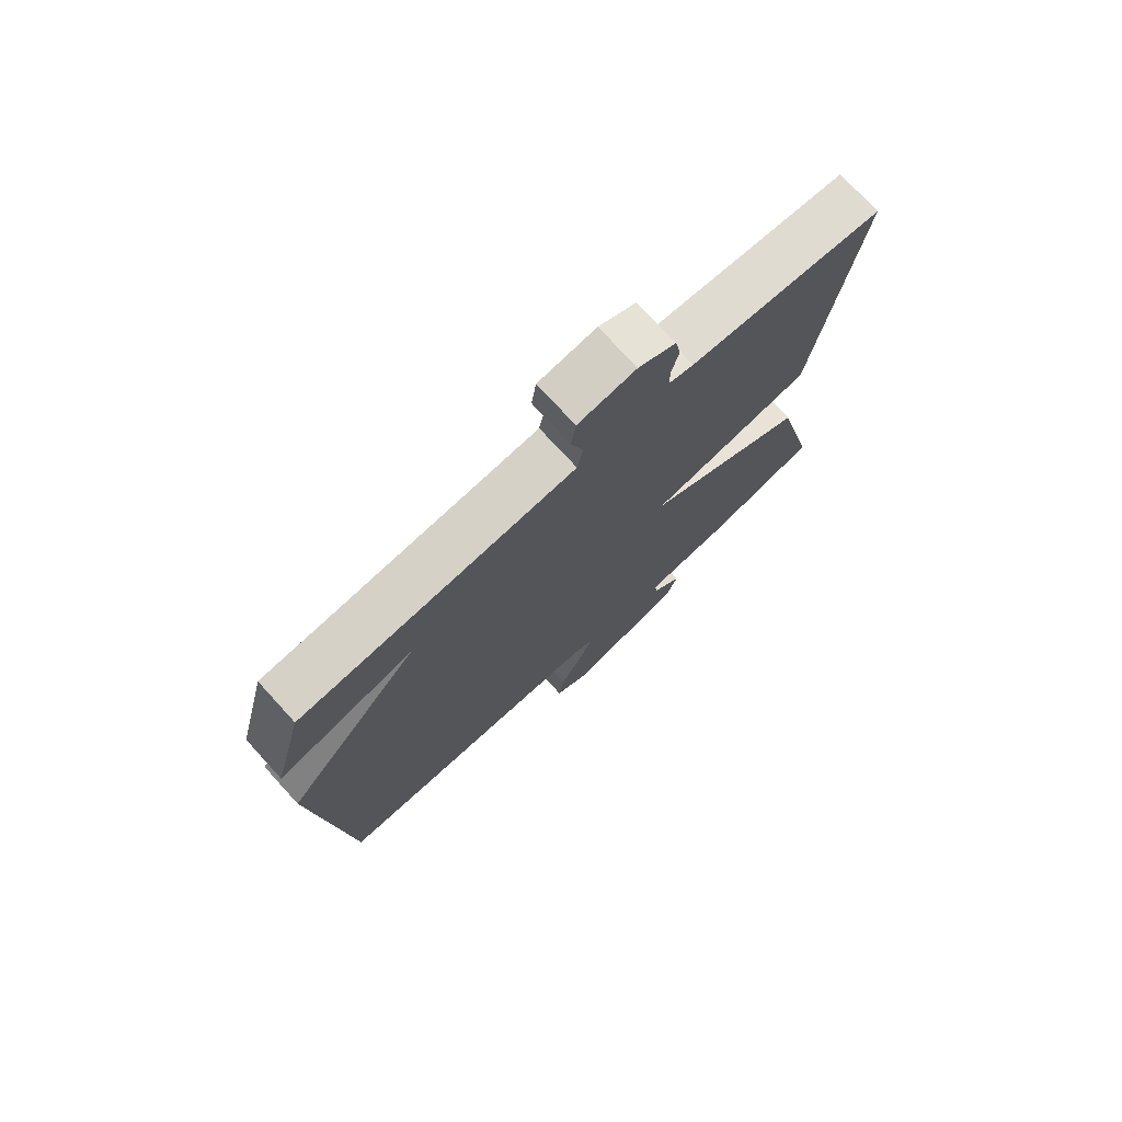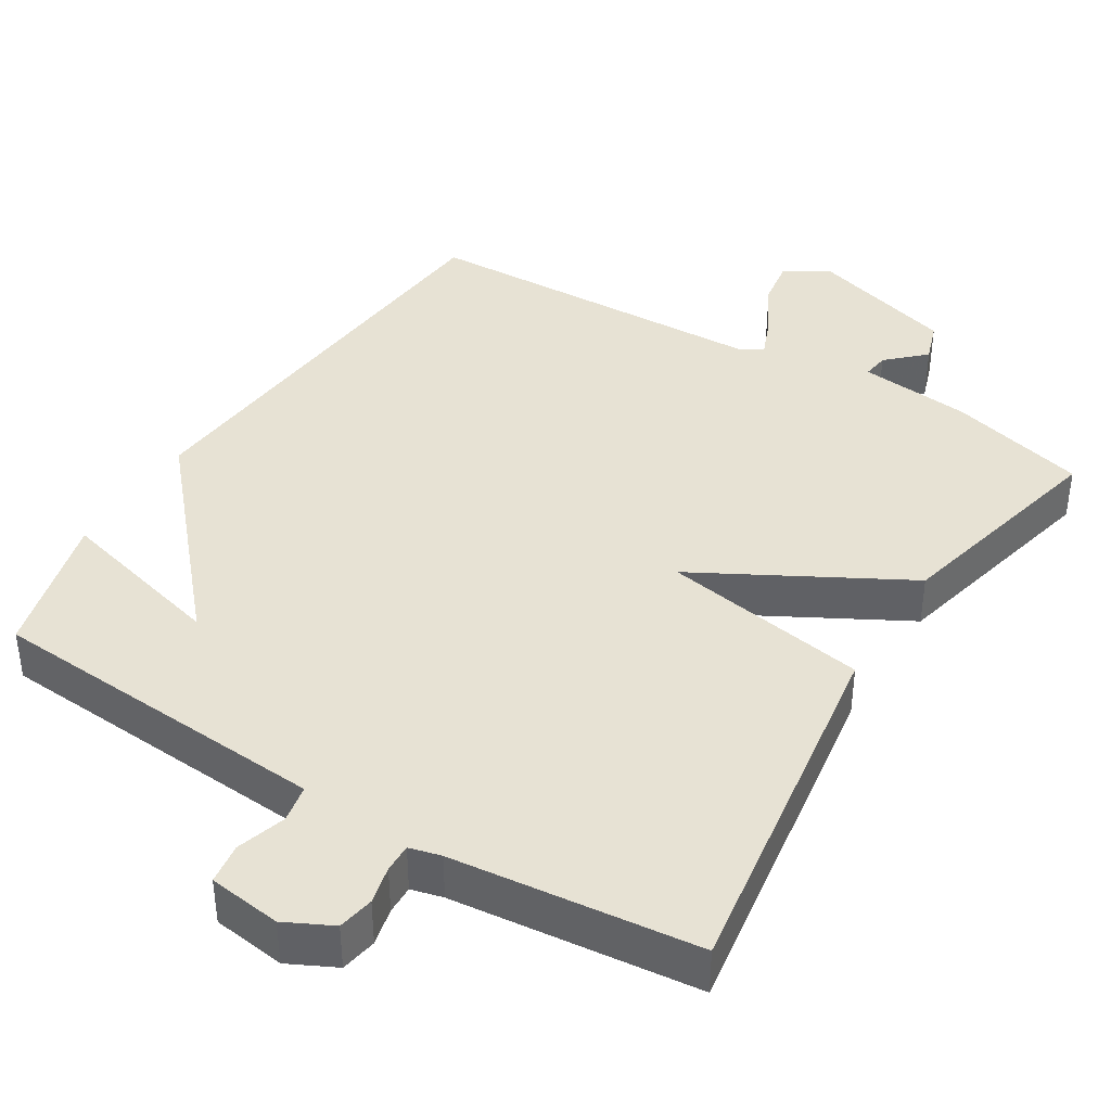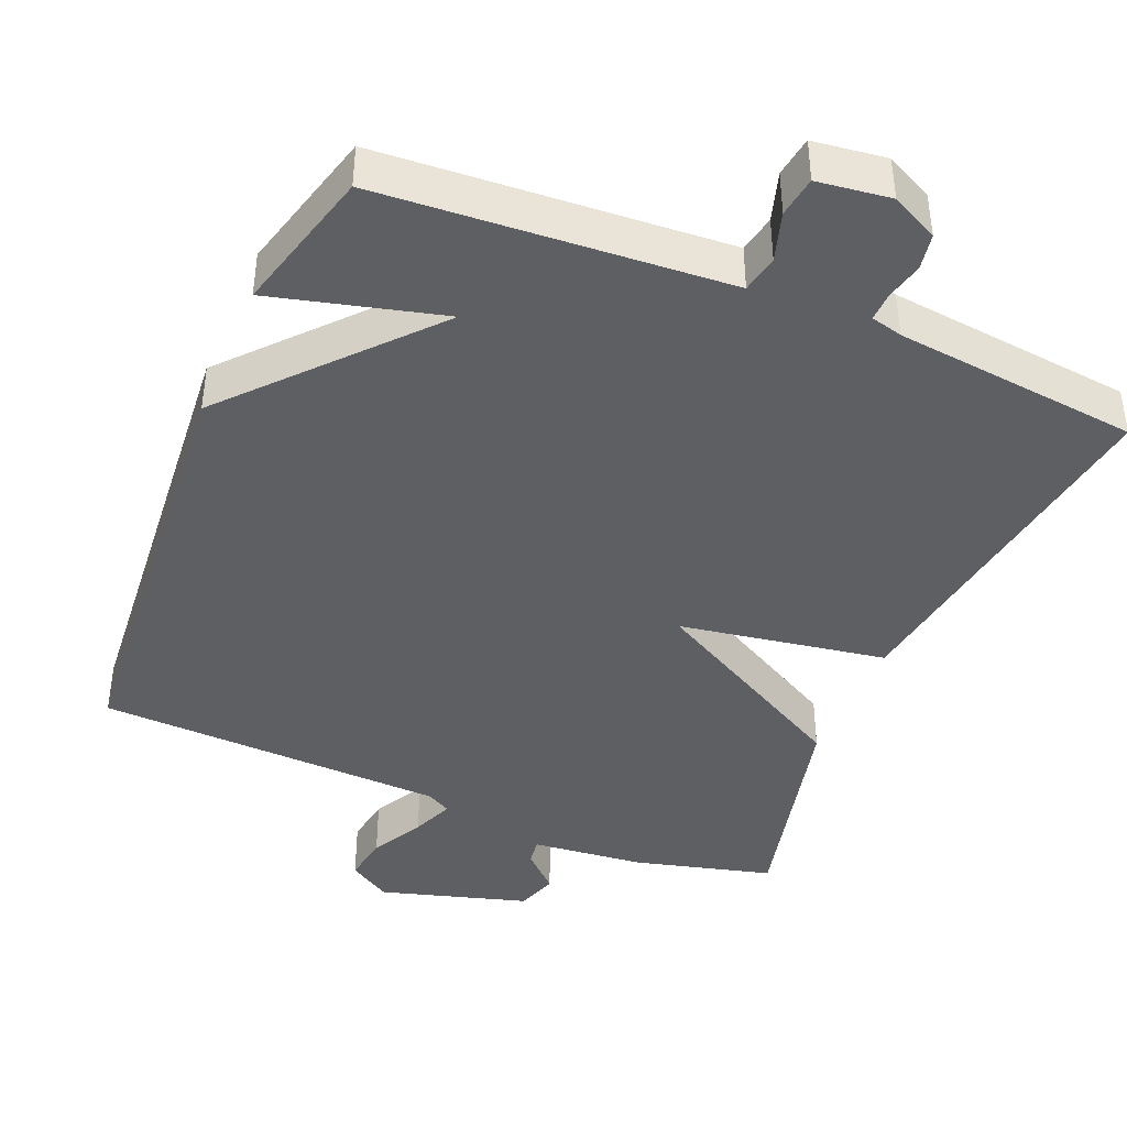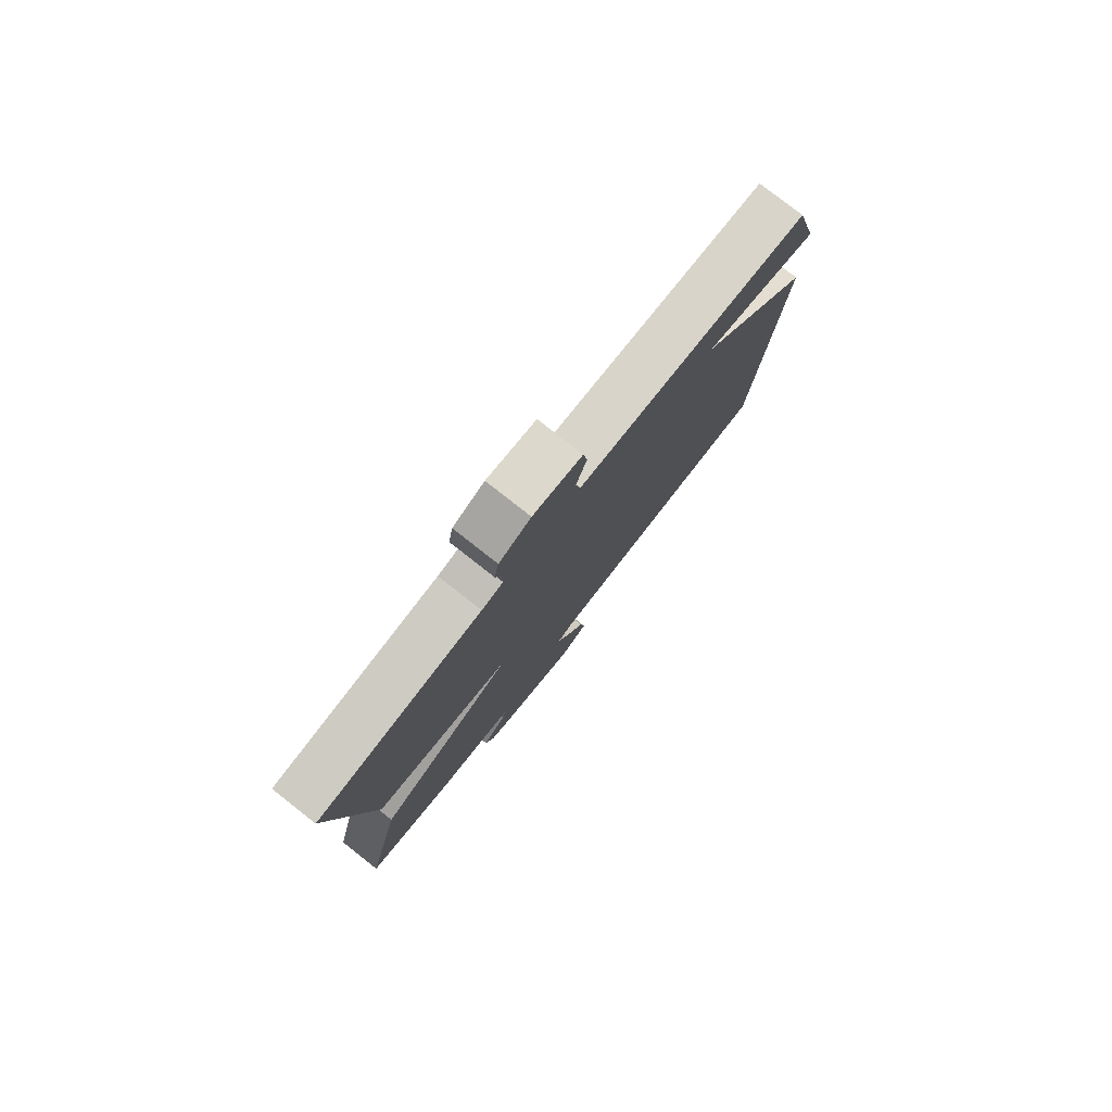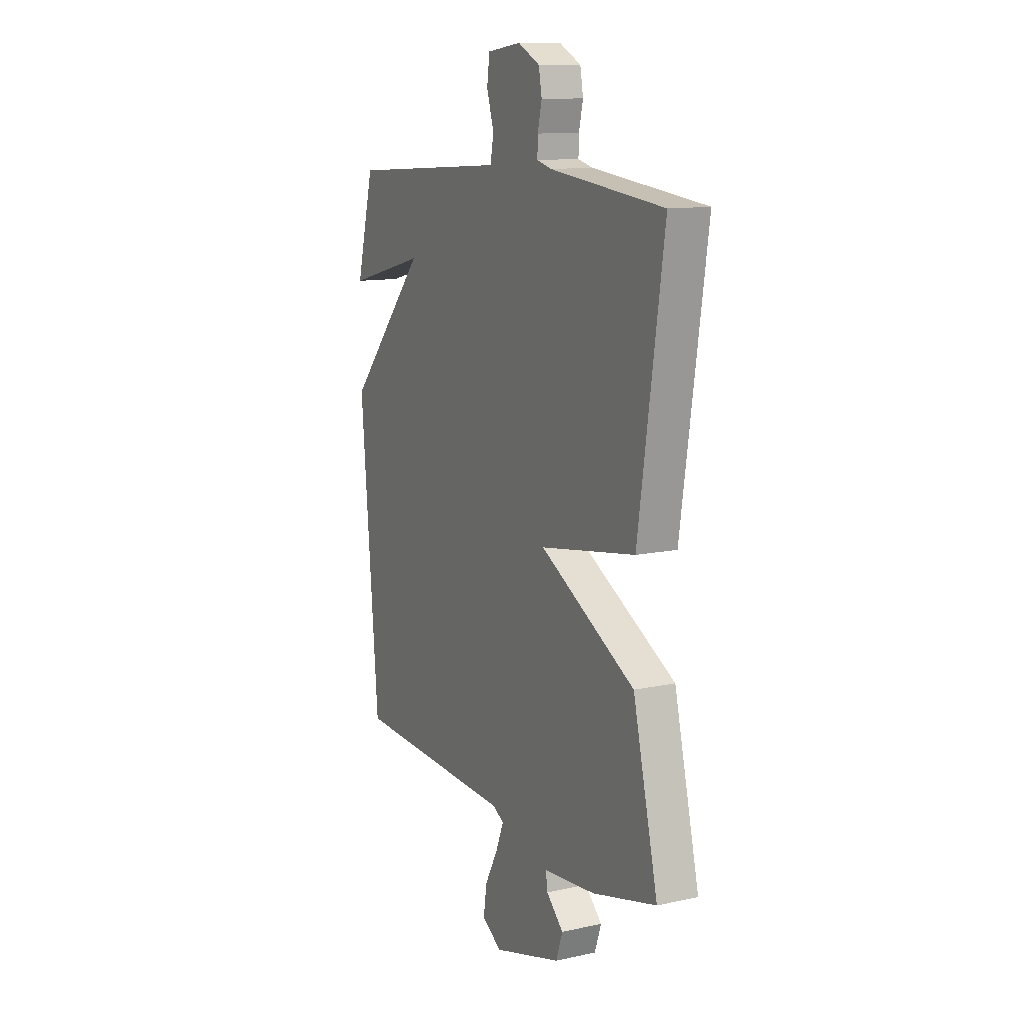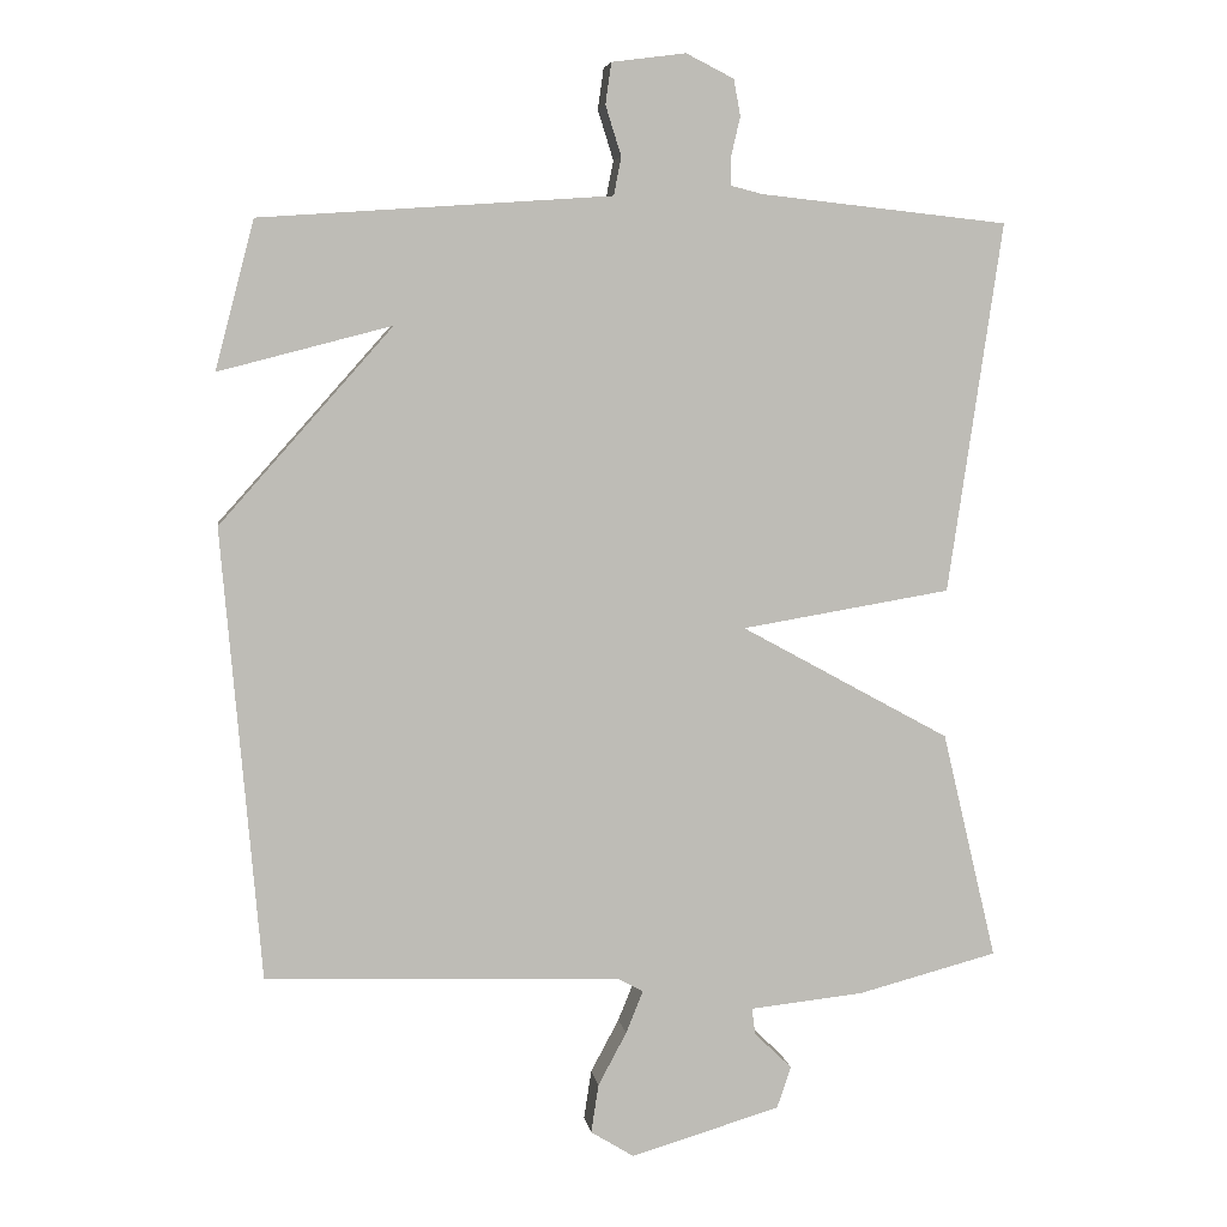
<metadata>
{"format":"obj","ext":"obj","renderer":"f3d","projection":"perspective","resolution":1024,"background":"white","views":[{"elev":74.9,"azim":-42.5,"up":"+Z"},{"elev":40.0,"azim":31.7,"up":"+Y"},{"elev":-41.9,"azim":-22.8,"up":"+Y"},{"elev":79.3,"azim":128.1,"up":"+Z"},{"elev":12.2,"azim":62.8,"up":"+Z"},{"elev":5.7,"azim":-8.6,"up":"+Z"}]}
</metadata>
<code>
v -0.5 0.07 0.5
v -0.133 0.07 0.525
v -0.031 0.07 0.532
v -0.021 0.07 0.583
v -0.042 0.07 0.65
v -0.034 0.07 0.705
v 0.065 0.07 0.718
v 0.129 0.07 0.686
v 0.138 0.07 0.637
v 0.126 0.07 0.586
v 0.125 0.07 0.547
v 0.168 0.07 0.536
v 0.5 0.07 0.5
v 0.427 0.07 0.005
v 0.147 0.07 -0.042
v 0.427 0.07 -0.195
v 0.5 0.07 -0.5
v 0.313 0.07 -0.549
v 0.16 0.07 -0.565
v 0.165 0.07 -0.601
v 0.215 0.07 -0.649
v 0.196 0.07 -0.705
v -0.004 0.07 -0.764
v -0.062 0.07 -0.728
v -0.052 0.07 -0.663
v -0.014 0.07 -0.592
v 0.009 0.07 -0.535
v -0.024 0.07 -0.517
v -0.5 0.07 -0.5
v -0.552 0.07 0.102
v -0.321 0.07 0.362
v -0.552 0.07 0.302
v -0.5 0 0.5
v -0.133 0 0.525
v -0.031 0 0.532
v -0.021 0 0.583
v -0.042 0 0.65
v -0.034 0 0.705
v 0.065 0 0.718
v 0.129 0 0.686
v 0.138 0 0.637
v 0.126 0 0.586
v 0.125 0 0.547
v 0.168 0 0.536
v 0.5 0 0.5
v 0.427 0 0.005
v 0.147 0 -0.042
v 0.427 0 -0.195
v 0.5 0 -0.5
v 0.313 0 -0.549
v 0.16 0 -0.565
v 0.165 0 -0.601
v 0.215 0 -0.649
v 0.196 0 -0.705
v -0.004 0 -0.764
v -0.062 0 -0.728
v -0.052 0 -0.663
v -0.014 0 -0.592
v 0.009 0 -0.535
v -0.024 0 -0.517
v -0.5 0 -0.5
v -0.552 0 0.102
v -0.321 0 0.362
v -0.552 0 0.302
f 31 32 1 2
f 31 2 3
f 30 31 3
f 29 30 3
f 28 29 3
f 27 28 3 4
f 24 25 26
f 23 24 26
f 22 23 26
f 21 22 26
f 20 21 26
f 19 20 26 27
f 18 19 27
f 17 18 27
f 16 17 27
f 15 16 27
f 12 13 14 15
f 15 27 4
f 12 15 4
f 11 12 4
f 8 9 10
f 7 8 10
f 6 7 10
f 5 6 10
f 4 5 10
f 4 10 11
f 34 33 64 63
f 35 34 63
f 35 63 62
f 35 62 61
f 35 61 60
f 36 35 60 59
f 58 57 56
f 58 56 55
f 58 55 54
f 58 54 53
f 58 53 52
f 59 58 52 51
f 59 51 50
f 59 50 49
f 59 49 48
f 59 48 47
f 47 46 45 44
f 36 59 47
f 36 47 44
f 36 44 43
f 42 41 40
f 42 40 39
f 42 39 38
f 42 38 37
f 42 37 36
f 43 42 36
f 1 33 34 2
f 2 34 35 3
f 3 35 36 4
f 4 36 37 5
f 5 37 38 6
f 6 38 39 7
f 7 39 40 8
f 8 40 41 9
f 9 41 42 10
f 10 42 43 11
f 11 43 44 12
f 12 44 45 13
f 13 45 46 14
f 14 46 47 15
f 15 47 48 16
f 16 48 49 17
f 17 49 50 18
f 18 50 51 19
f 19 51 52 20
f 20 52 53 21
f 21 53 54 22
f 22 54 55 23
f 23 55 56 24
f 24 56 57 25
f 25 57 58 26
f 26 58 59 27
f 27 59 60 28
f 28 60 61 29
f 29 61 62 30
f 30 62 63 31
f 31 63 64 32
f 32 64 33 1

</code>
